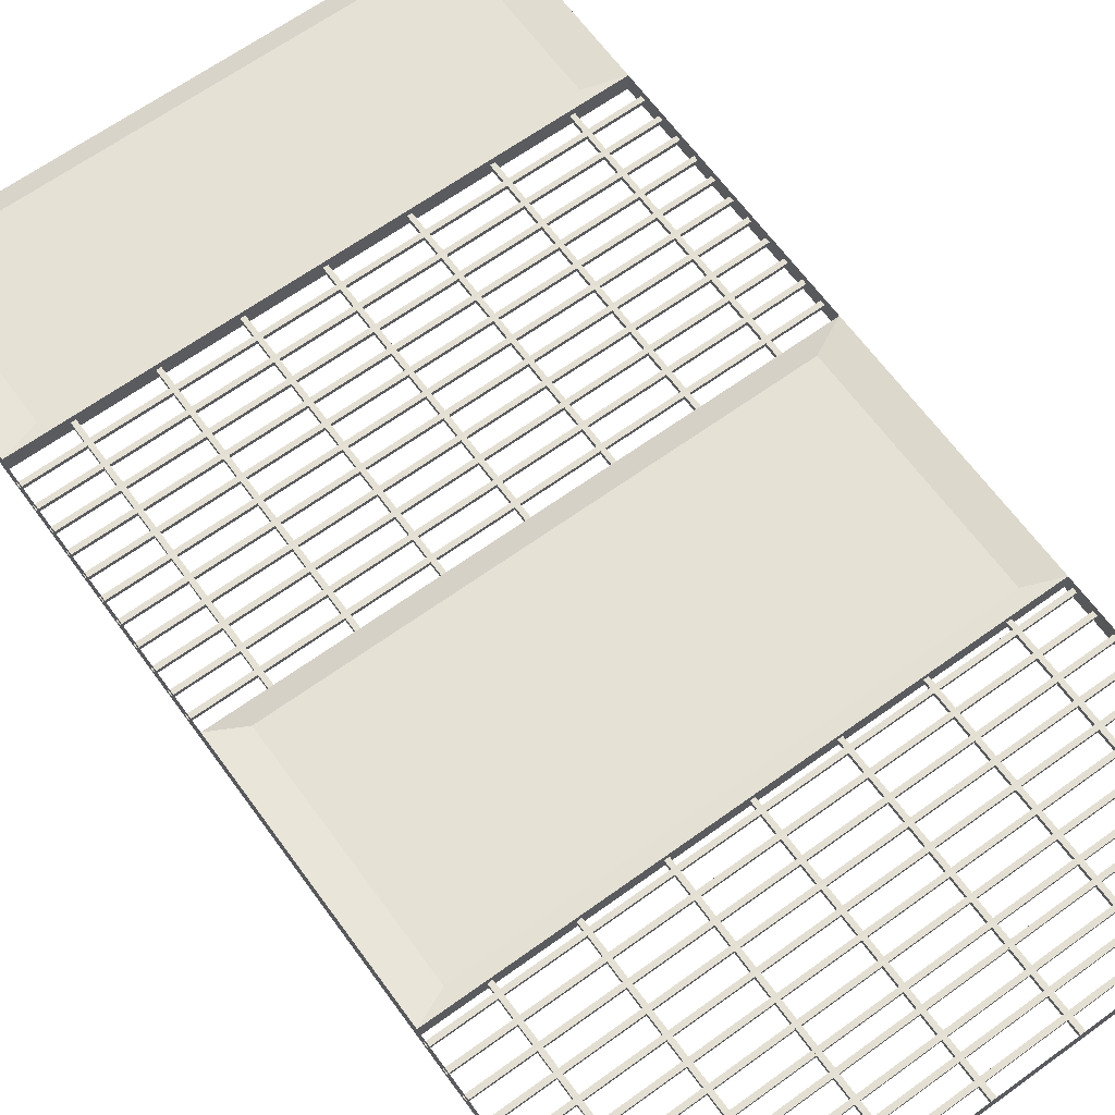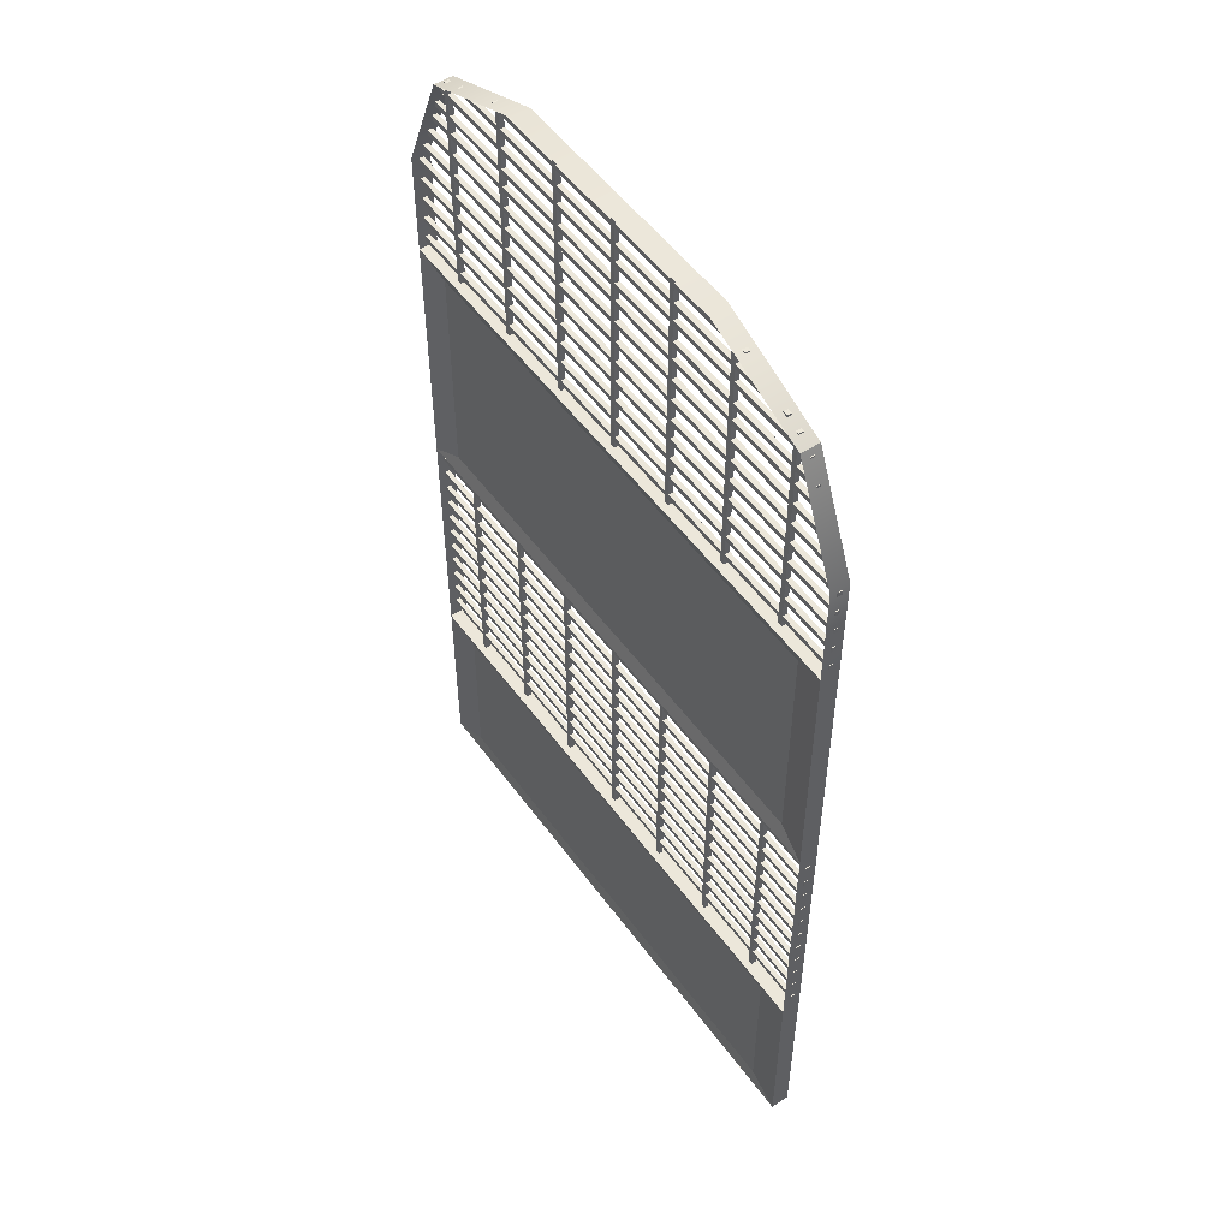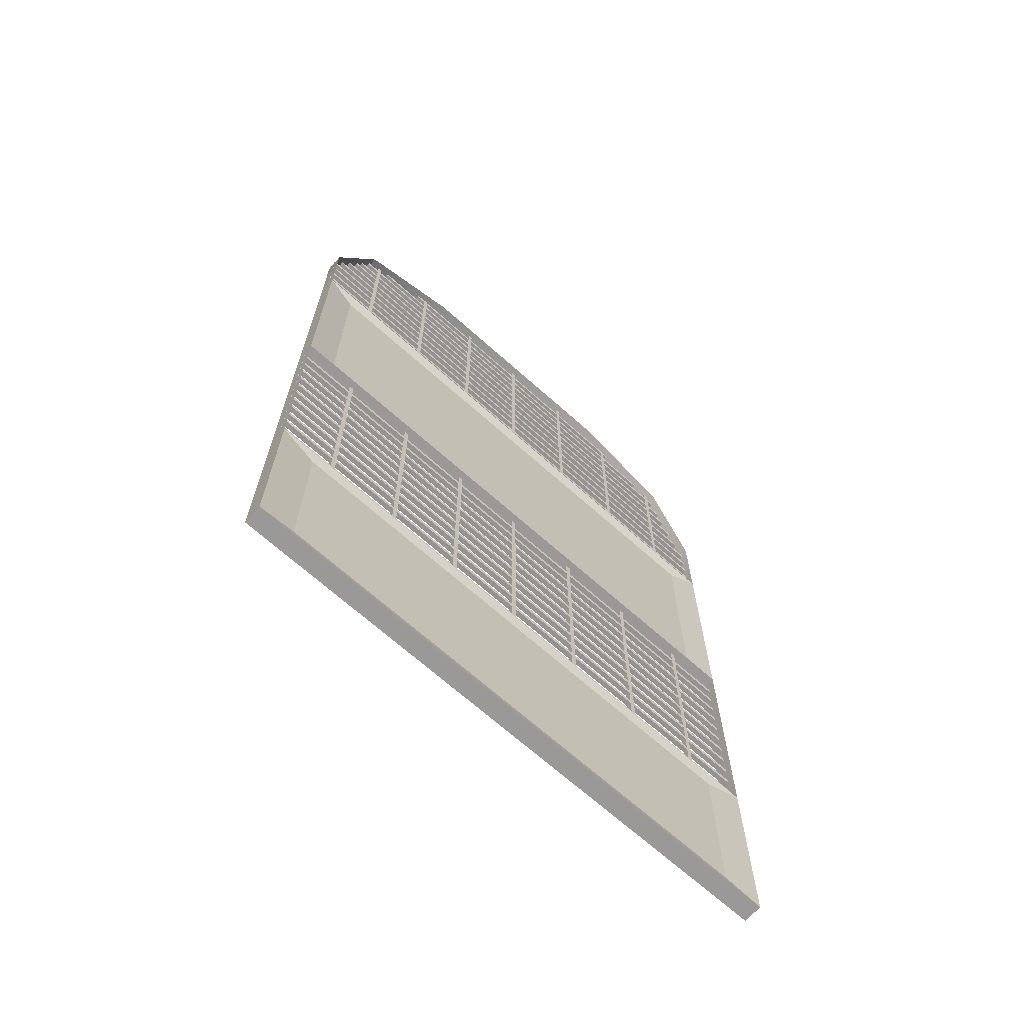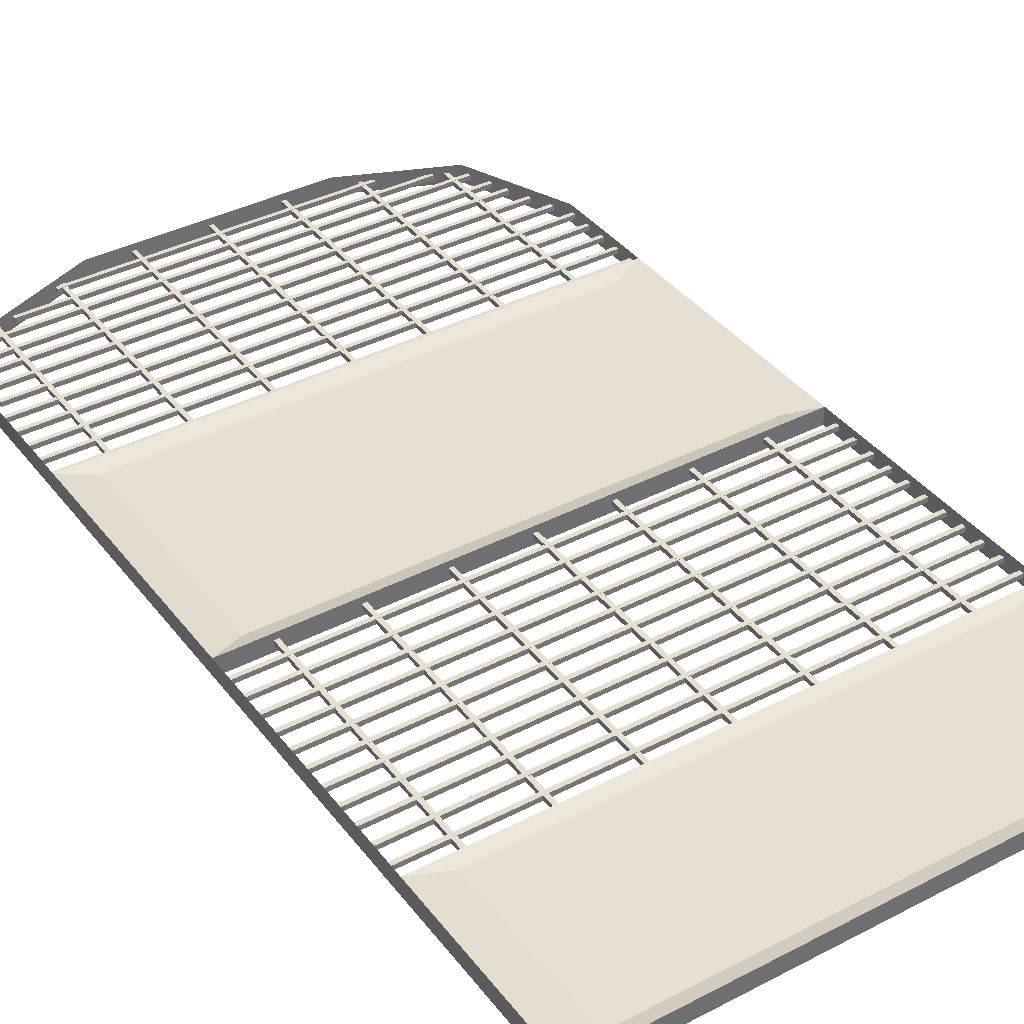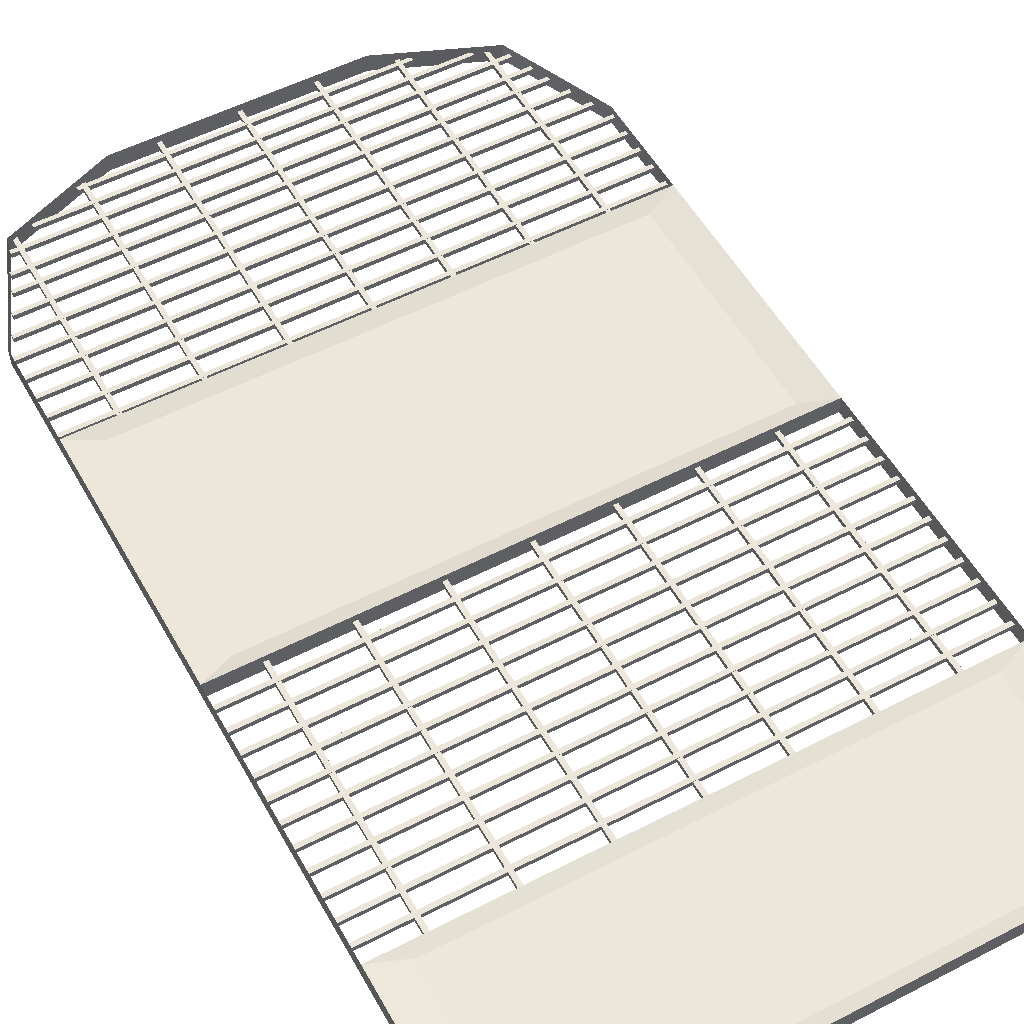
<metadata>
{"format":"obj","ext":"obj","renderer":"f3d","projection":"perspective","resolution":1024,"background":"white","views":[{"elev":64.9,"azim":144.0,"up":"+Z"},{"elev":52.7,"azim":54.8,"up":"+Y"},{"elev":-68.9,"azim":138.3,"up":"+Y"},{"elev":38.4,"azim":-33.2,"up":"+Z"},{"elev":53.9,"azim":-28.8,"up":"+Z"}]}
</metadata>
<code>
g default
v 0 7.425 0.3006
v 9.156 7.425 0.3006
v 9.156 7.425 0
v 0 7.425 0
v 0 11.68 0
v 9.156 11.68 0
v 9.156 11.68 0.3006
v 0 11.68 0.3006
v 0 3.166 0.3006
v 9.156 3.166 0.3006
v 9.156 3.166 0
v 0 3.166 0
v 0 13.39 0.3006
v 2.555 15.94 0.3006
v 0.7483 15.19 0.3006
v 0 13.39 0
v 0.7483 15.19 0
v 2.555 15.94 0
v 9.156 13.39 0.3006
v 8.408 15.19 0.3006
v 6.601 15.94 0.3006
v 9.156 13.39 0
v 6.601 15.94 0
v 8.408 15.19 0
v 0 0 0.3006
v 0 0 0
v 9.156 0 0.3006
v 9.156 0 0
v 0.5233 7.668 0.2251
v 8.633 7.668 0.2251
v 8.633 11.44 0.2251
v 0.5233 11.44 0.2251
v 0.5233 11.44 0.07548
v 8.633 11.44 0.07548
v 8.633 7.668 0.07548
v 0.5233 7.668 0.07548
v 9.156 3.166 0.3006
v 0 3.166 0.3006
v 0 3.166 0
v 9.156 3.166 0
v 8.556 0.2074 0.05192
v 0.5997 0.2074 0.05192
v 0.5997 2.959 0.05192
v 8.556 2.959 0.05192
v 8.556 0.2074 0.2486
v 0.5997 0.2074 0.2486
v 8.556 2.959 0.2486
v 0.5997 2.959 0.2486
v 4.54 9.317 0.1885
v 4.616 9.317 0.1885
v 4.54 15.93 0.1885
v 4.616 15.93 0.1885
v 4.54 15.93 0.112
v 4.616 15.93 0.112
v 4.54 9.317 0.112
v 4.616 9.317 0.112
v 5.743 9.317 0.1885
v 5.82 9.317 0.1885
v 5.743 15.93 0.1885
v 5.82 15.93 0.1885
v 5.743 15.93 0.112
v 5.82 15.93 0.112
v 5.743 9.317 0.112
v 5.82 9.317 0.112
v 6.947 9.147 0.1885
v 7.023 9.147 0.1885
v 6.947 15.76 0.1885
v 7.023 15.76 0.1885
v 6.947 15.76 0.112
v 7.023 15.76 0.112
v 6.947 9.147 0.112
v 7.023 9.147 0.112
v 8.15 8.673 0.1885
v 8.227 8.673 0.1885
v 8.15 15.29 0.1885
v 8.227 15.29 0.1885
v 8.15 15.29 0.112
v 8.227 15.29 0.112
v 8.15 8.673 0.112
v 8.227 8.673 0.112
v 3.293 9.317 0.1885
v 3.37 9.317 0.1885
v 3.293 15.93 0.1885
v 3.37 15.93 0.1885
v 3.293 15.93 0.112
v 3.37 15.93 0.112
v 3.293 9.317 0.112
v 3.37 9.317 0.112
v 2.047 9.113 0.1885
v 2.124 9.113 0.1885
v 2.047 15.73 0.1885
v 2.124 15.73 0.1885
v 2.047 15.73 0.112
v 2.124 15.73 0.112
v 2.047 9.113 0.112
v 2.124 9.113 0.112
v 0.8254 8.63 0.1885
v 0.9019 8.63 0.1885
v 0.8254 15.25 0.1885
v 0.9019 15.25 0.1885
v 0.8254 15.25 0.112
v 0.9019 15.25 0.112
v 0.8254 8.63 0.112
v 0.9019 8.63 0.112
v 0.8254 1.686 0.1885
v 0.9019 1.686 0.1885
v 0.8254 8.303 0.1885
v 0.9019 8.303 0.1885
v 0.8254 8.303 0.112
v 0.9019 8.303 0.112
v 0.8254 1.686 0.112
v 0.9019 1.686 0.112
v 2.047 2.168 0.1885
v 2.124 2.168 0.1885
v 2.047 8.786 0.1885
v 2.124 8.786 0.1885
v 2.047 8.786 0.112
v 2.124 8.786 0.112
v 2.047 2.168 0.112
v 2.124 2.168 0.112
v 3.293 2.373 0.1885
v 3.37 2.373 0.1885
v 3.293 8.99 0.1885
v 3.37 8.99 0.1885
v 3.293 8.99 0.112
v 3.37 8.99 0.112
v 3.293 2.373 0.112
v 3.37 2.373 0.112
v 4.54 2.373 0.1885
v 4.616 2.373 0.1885
v 4.54 8.99 0.1885
v 4.616 8.99 0.1885
v 4.54 8.99 0.112
v 4.616 8.99 0.112
v 4.54 2.373 0.112
v 4.616 2.373 0.112
v 8.15 1.729 0.1885
v 8.227 1.729 0.1885
v 8.15 8.346 0.1885
v 8.227 8.346 0.1885
v 8.15 8.346 0.112
v 8.227 8.346 0.112
v 8.15 1.729 0.112
v 8.227 1.729 0.112
v 6.947 2.202 0.1885
v 7.023 2.202 0.1885
v 6.947 8.819 0.1885
v 7.023 8.819 0.1885
v 6.947 8.819 0.112
v 7.023 8.819 0.112
v 6.947 2.202 0.112
v 7.023 2.202 0.112
v 5.743 2.373 0.1885
v 5.82 2.373 0.1885
v 5.743 8.99 0.1885
v 5.82 8.99 0.1885
v 5.743 8.99 0.112
v 5.82 8.99 0.112
v 5.743 2.373 0.112
v 5.82 2.373 0.112
v 0.003628 7.157 0.1868
v 0.003784 7.081 0.1902
v 9.167 7.176 0.1868
v 9.167 7.1 0.1902
v 9.167 7.173 0.1104
v 9.167 7.096 0.1138
v 0.003635 7.154 0.1104
v 0.003791 7.077 0.1138
v 0.003628 6.794 0.1868
v 0.003784 6.718 0.1902
v 9.167 6.813 0.1868
v 9.167 6.737 0.1902
v 9.167 6.81 0.1104
v 9.167 6.733 0.1138
v 0.003635 6.791 0.1104
v 0.003791 6.714 0.1138
v 0.003628 6.431 0.1868
v 0.003784 6.355 0.1902
v 9.167 6.45 0.1868
v 9.167 6.374 0.1902
v 9.167 6.447 0.1104
v 9.167 6.37 0.1138
v 0.003635 6.428 0.1104
v 0.003791 6.351 0.1138
v 0.003628 6.068 0.1868
v 0.003784 5.992 0.1902
v 9.167 6.087 0.1868
v 9.167 6.011 0.1902
v 9.167 6.084 0.1104
v 9.167 6.007 0.1138
v 0.003635 6.065 0.1104
v 0.003791 5.988 0.1138
v 0.003628 5.705 0.1868
v 0.003784 5.629 0.1902
v 9.167 5.724 0.1868
v 9.167 5.648 0.1902
v 9.167 5.721 0.1104
v 9.167 5.645 0.1138
v 0.003635 5.702 0.1104
v 0.003791 5.626 0.1138
v 0.003628 5.343 0.1868
v 0.003784 5.266 0.1902
v 9.167 5.361 0.1868
v 9.167 5.285 0.1902
v 9.167 5.358 0.1104
v 9.167 5.282 0.1138
v 0.003635 5.339 0.1104
v 0.003791 5.263 0.1138
v 0.003628 4.98 0.1868
v 0.003784 4.903 0.1902
v 9.167 4.999 0.1868
v 9.167 4.922 0.1902
v 9.167 4.995 0.1104
v 9.167 4.919 0.1138
v 0.003635 4.976 0.1104
v 0.003791 4.9 0.1138
v 0.003628 4.617 0.1868
v 0.003784 4.54 0.1902
v 9.167 4.636 0.1868
v 9.167 4.559 0.1902
v 9.167 4.632 0.1104
v 9.167 4.556 0.1138
v 0.003635 4.613 0.1104
v 0.003791 4.537 0.1138
v 0.003628 4.254 0.1868
v 0.003784 4.177 0.1902
v 9.167 4.273 0.1868
v 9.167 4.196 0.1902
v 9.167 4.269 0.1104
v 9.167 4.193 0.1138
v 0.003635 4.25 0.1104
v 0.003791 4.174 0.1138
v 0.003628 3.891 0.1868
v 0.003784 3.814 0.1902
v 9.167 3.91 0.1868
v 9.167 3.833 0.1902
v 9.167 3.906 0.1104
v 9.167 3.83 0.1138
v 0.003635 3.887 0.1104
v 0.003791 3.811 0.1138
v 0.003628 3.528 0.1868
v 0.003784 3.451 0.1902
v 9.167 3.547 0.1868
v 9.167 3.47 0.1902
v 9.167 3.544 0.1104
v 9.167 3.467 0.1138
v 0.003635 3.525 0.1104
v 0.003791 3.448 0.1138
v 0.3066 14.05 0.1868
v 0.3067 13.98 0.1902
v 8.863 14.07 0.1868
v 8.863 13.99 0.1902
v 8.863 14.07 0.1104
v 8.863 13.99 0.1138
v 0.3066 14.05 0.1104
v 0.3067 13.97 0.1138
v 0.003628 11.87 0.1868
v 0.003784 11.8 0.1902
v 9.167 11.89 0.1868
v 9.167 11.82 0.1902
v 9.167 11.89 0.1104
v 9.167 11.81 0.1138
v 0.003635 11.87 0.1104
v 0.003791 11.79 0.1138
v 0.4572 14.42 0.1868
v 0.4574 14.34 0.1902
v 8.712 14.43 0.1868
v 8.712 14.36 0.1902
v 8.712 14.43 0.1104
v 8.712 14.35 0.1138
v 0.4572 14.41 0.1104
v 0.4574 14.34 0.1138
v 0.003628 12.96 0.1868
v 0.003784 12.89 0.1902
v 9.167 12.98 0.1868
v 9.167 12.91 0.1902
v 9.167 12.98 0.1104
v 9.167 12.9 0.1138
v 0.003635 12.96 0.1104
v 0.003791 12.88 0.1138
v 0.003628 13.33 0.1868
v 0.003784 13.25 0.1902
v 9.167 13.35 0.1868
v 9.167 13.27 0.1902
v 9.167 13.34 0.1104
v 9.167 13.27 0.1138
v 0.003635 13.32 0.1104
v 0.003791 13.25 0.1138
v 0.1551 13.69 0.1868
v 0.1553 13.61 0.1902
v 9.015 13.71 0.1868
v 9.015 13.63 0.1902
v 9.015 13.7 0.1104
v 9.015 13.63 0.1138
v 0.1551 13.69 0.1104
v 0.1553 13.61 0.1138
v 0.003628 12.24 0.1868
v 0.003784 12.16 0.1902
v 9.167 12.26 0.1868
v 9.167 12.18 0.1902
v 9.167 12.25 0.1104
v 9.167 12.18 0.1138
v 0.003635 12.23 0.1104
v 0.003791 12.16 0.1138
v 0.003628 12.6 0.1868
v 0.003784 12.52 0.1902
v 9.167 12.62 0.1868
v 9.167 12.54 0.1902
v 9.167 12.62 0.1104
v 9.167 12.54 0.1138
v 0.003635 12.6 0.1104
v 0.003791 12.52 0.1138
v 0.71 15.08 0.1868
v 0.7101 15 0.1902
v 8.458 15.1 0.1868
v 8.458 15.02 0.1902
v 8.458 15.09 0.1104
v 8.458 15.02 0.1138
v 0.71 15.08 0.1104
v 0.7101 15 0.1138
v 0.5585 14.72 0.1868
v 0.5586 14.64 0.1902
v 8.61 14.73 0.1868
v 8.61 14.66 0.1902
v 8.61 14.73 0.1104
v 8.61 14.65 0.1138
v 0.5585 14.71 0.1104
v 0.5586 14.64 0.1138
v 1.164 15.38 0.1868
v 1.165 15.3 0.1902
v 8.001 15.4 0.1868
v 8.002 15.32 0.1902
v 8.001 15.39 0.1104
v 8.002 15.32 0.1138
v 1.164 15.38 0.1104
v 1.165 15.3 0.1138
v 1.972 15.71 0.1868
v 1.972 15.64 0.1902
v 7.19 15.72 0.1868
v 7.19 15.65 0.1902
v 7.19 15.72 0.1104
v 7.19 15.64 0.1138
v 1.972 15.71 0.1104
v 1.972 15.63 0.1138
g Scaffold_Door
f 29 30 31 32
f 18 14 21 23
f 33 34 35 36
f 2 3 6 7
f 4 1 8 5
f 10 11 3 2
f 12 9 1 4
f 7 6 22 19
f 5 8 13 16
f 27 28 11 10
f 26 25 9 12
f 13 15 17 16
f 15 14 18 17
f 21 20 24 23
f 20 19 22 24
f 41 42 43 44
f 2 1 4 3
f 9 10 11 12
f 6 5 8 7
f 1 2 30 29
f 2 7 31 30
f 7 8 32 31
f 8 1 29 32
f 5 6 34 33
f 6 3 35 34
f 3 4 36 35
f 4 5 33 36
f 27 10 37
f 10 9 38 37
f 9 25 38
f 26 12 39
f 12 11 40 39
f 11 28 40
f 46 45 47 48
f 26 28 27 25
f 28 26 42 41
f 26 39 43 42
f 39 40 44 43
f 40 28 41 44
f 25 27 45 46
f 27 37 47 45
f 37 38 48 47
f 38 25 46 48
f 49 50 52 51
f 51 52 54 53
f 53 54 56 55
f 55 56 50 49
f 50 56 54 52
f 55 49 51 53
f 57 58 60 59
f 59 60 62 61
f 61 62 64 63
f 63 64 58 57
f 58 64 62 60
f 63 57 59 61
f 65 66 68 67
f 67 68 70 69
f 69 70 72 71
f 71 72 66 65
f 66 72 70 68
f 71 65 67 69
f 73 74 76 75
f 75 76 78 77
f 77 78 80 79
f 79 80 74 73
f 74 80 78 76
f 79 73 75 77
f 81 82 84 83
f 83 84 86 85
f 85 86 88 87
f 87 88 82 81
f 82 88 86 84
f 87 81 83 85
f 89 90 92 91
f 91 92 94 93
f 93 94 96 95
f 95 96 90 89
f 90 96 94 92
f 95 89 91 93
f 97 98 100 99
f 99 100 102 101
f 101 102 104 103
f 103 104 98 97
f 98 104 102 100
f 103 97 99 101
f 105 106 108 107
f 107 108 110 109
f 109 110 112 111
f 111 112 106 105
f 106 112 110 108
f 111 105 107 109
f 113 114 116 115
f 115 116 118 117
f 117 118 120 119
f 119 120 114 113
f 114 120 118 116
f 119 113 115 117
f 121 122 124 123
f 123 124 126 125
f 125 126 128 127
f 127 128 122 121
f 122 128 126 124
f 127 121 123 125
f 129 130 132 131
f 131 132 134 133
f 133 134 136 135
f 135 136 130 129
f 130 136 134 132
f 135 129 131 133
f 137 138 140 139
f 139 140 142 141
f 141 142 144 143
f 143 144 138 137
f 138 144 142 140
f 143 137 139 141
f 145 146 148 147
f 147 148 150 149
f 149 150 152 151
f 151 152 146 145
f 146 152 150 148
f 151 145 147 149
f 153 154 156 155
f 155 156 158 157
f 157 158 160 159
f 159 160 154 153
f 154 160 158 156
f 159 153 155 157
f 161 162 164 163
f 163 164 166 165
f 165 166 168 167
f 167 168 162 161
f 162 168 166 164
f 167 161 163 165
f 169 170 172 171
f 171 172 174 173
f 173 174 176 175
f 175 176 170 169
f 170 176 174 172
f 175 169 171 173
f 177 178 180 179
f 179 180 182 181
f 181 182 184 183
f 183 184 178 177
f 178 184 182 180
f 183 177 179 181
f 185 186 188 187
f 187 188 190 189
f 189 190 192 191
f 191 192 186 185
f 186 192 190 188
f 191 185 187 189
f 193 194 196 195
f 195 196 198 197
f 197 198 200 199
f 199 200 194 193
f 194 200 198 196
f 199 193 195 197
f 201 202 204 203
f 203 204 206 205
f 205 206 208 207
f 207 208 202 201
f 202 208 206 204
f 207 201 203 205
f 209 210 212 211
f 211 212 214 213
f 213 214 216 215
f 215 216 210 209
f 210 216 214 212
f 215 209 211 213
f 217 218 220 219
f 219 220 222 221
f 221 222 224 223
f 223 224 218 217
f 218 224 222 220
f 223 217 219 221
f 225 226 228 227
f 227 228 230 229
f 229 230 232 231
f 231 232 226 225
f 226 232 230 228
f 231 225 227 229
f 233 234 236 235
f 235 236 238 237
f 237 238 240 239
f 239 240 234 233
f 234 240 238 236
f 239 233 235 237
f 241 242 244 243
f 243 244 246 245
f 245 246 248 247
f 247 248 242 241
f 242 248 246 244
f 247 241 243 245
f 249 250 252 251
f 251 252 254 253
f 253 254 256 255
f 255 256 250 249
f 250 256 254 252
f 255 249 251 253
f 257 258 260 259
f 259 260 262 261
f 261 262 264 263
f 263 264 258 257
f 258 264 262 260
f 263 257 259 261
f 265 266 268 267
f 267 268 270 269
f 269 270 272 271
f 271 272 266 265
f 266 272 270 268
f 271 265 267 269
f 273 274 276 275
f 275 276 278 277
f 277 278 280 279
f 279 280 274 273
f 274 280 278 276
f 279 273 275 277
f 281 282 284 283
f 283 284 286 285
f 285 286 288 287
f 287 288 282 281
f 282 288 286 284
f 287 281 283 285
f 289 290 292 291
f 291 292 294 293
f 293 294 296 295
f 295 296 290 289
f 290 296 294 292
f 295 289 291 293
f 297 298 300 299
f 299 300 302 301
f 301 302 304 303
f 303 304 298 297
f 298 304 302 300
f 303 297 299 301
f 305 306 308 307
f 307 308 310 309
f 309 310 312 311
f 311 312 306 305
f 306 312 310 308
f 311 305 307 309
f 313 314 316 315
f 315 316 318 317
f 317 318 320 319
f 319 320 314 313
f 314 320 318 316
f 319 313 315 317
f 321 322 324 323
f 323 324 326 325
f 325 326 328 327
f 327 328 322 321
f 322 328 326 324
f 327 321 323 325
f 329 330 332 331
f 331 332 334 333
f 333 334 336 335
f 335 336 330 329
f 330 336 334 332
f 335 329 331 333
f 337 338 340 339
f 339 340 342 341
f 341 342 344 343
f 343 344 338 337
f 338 344 342 340
f 343 337 339 341

</code>
